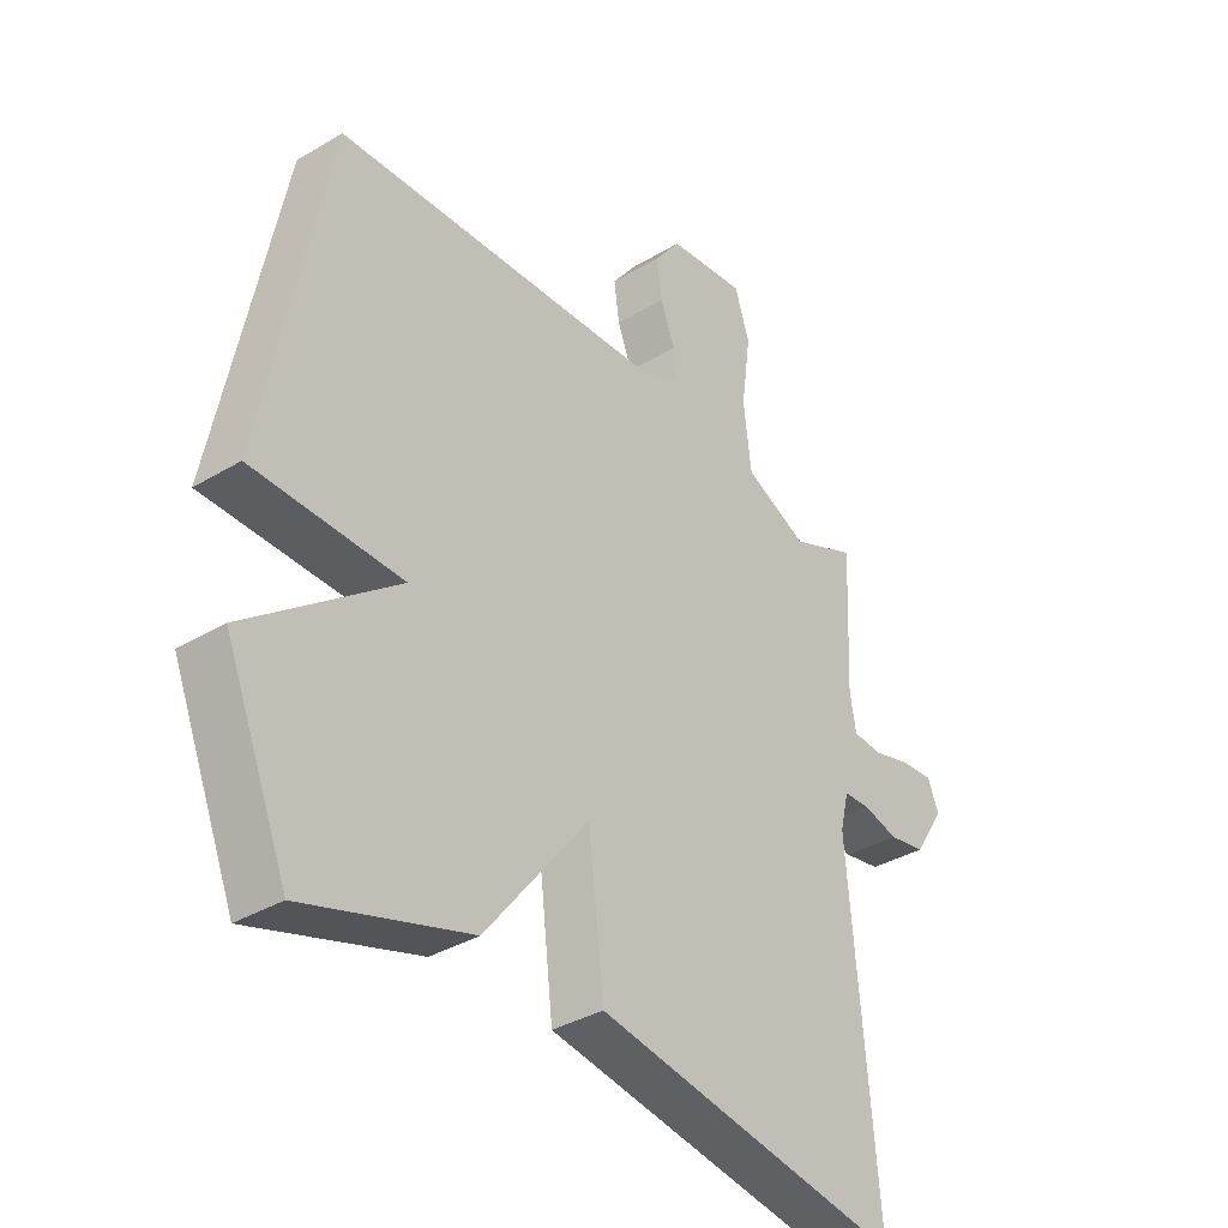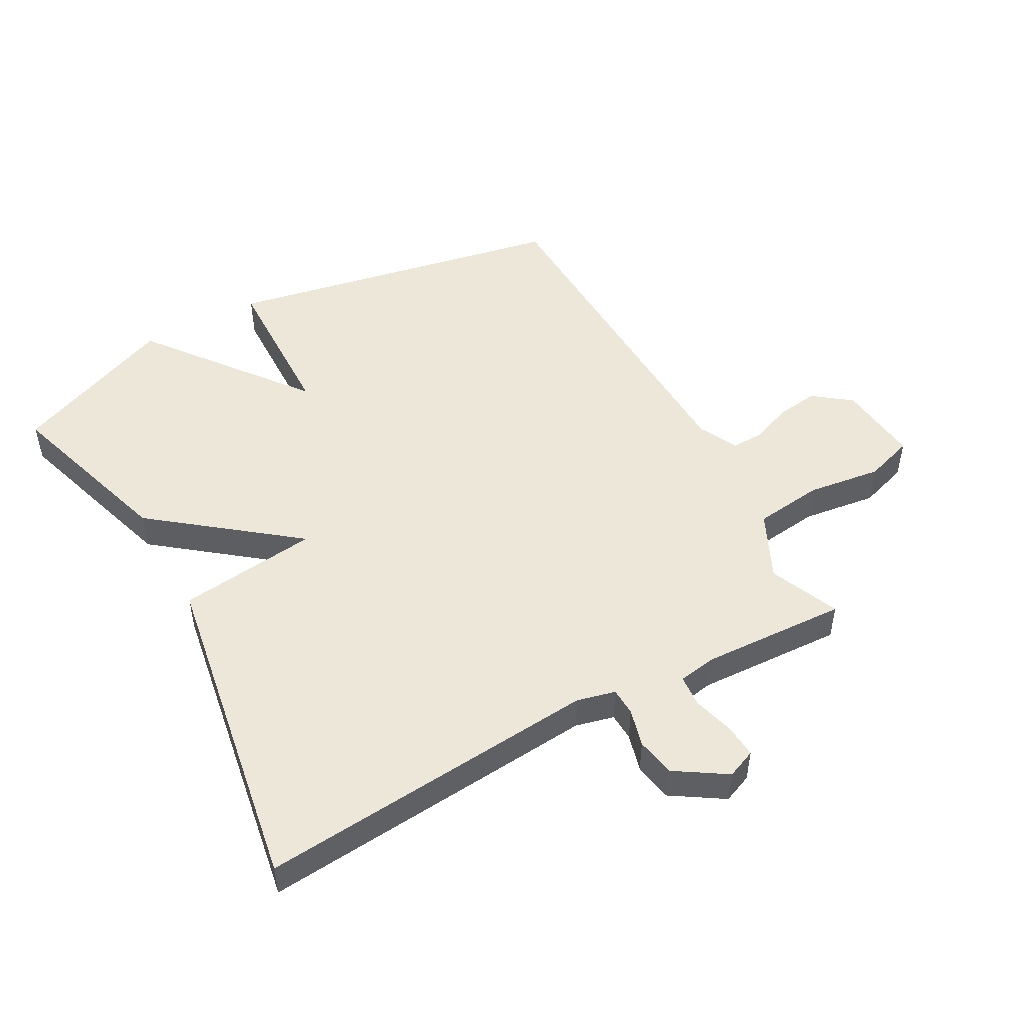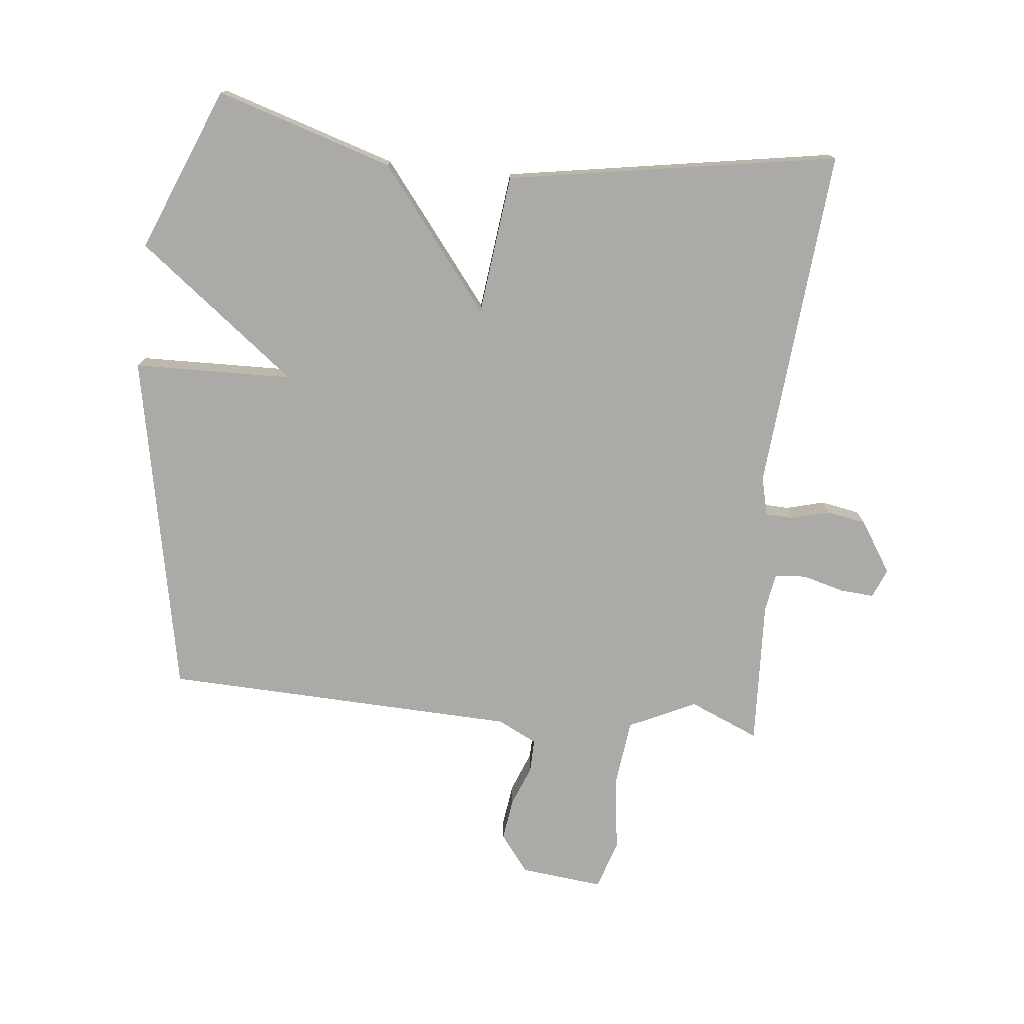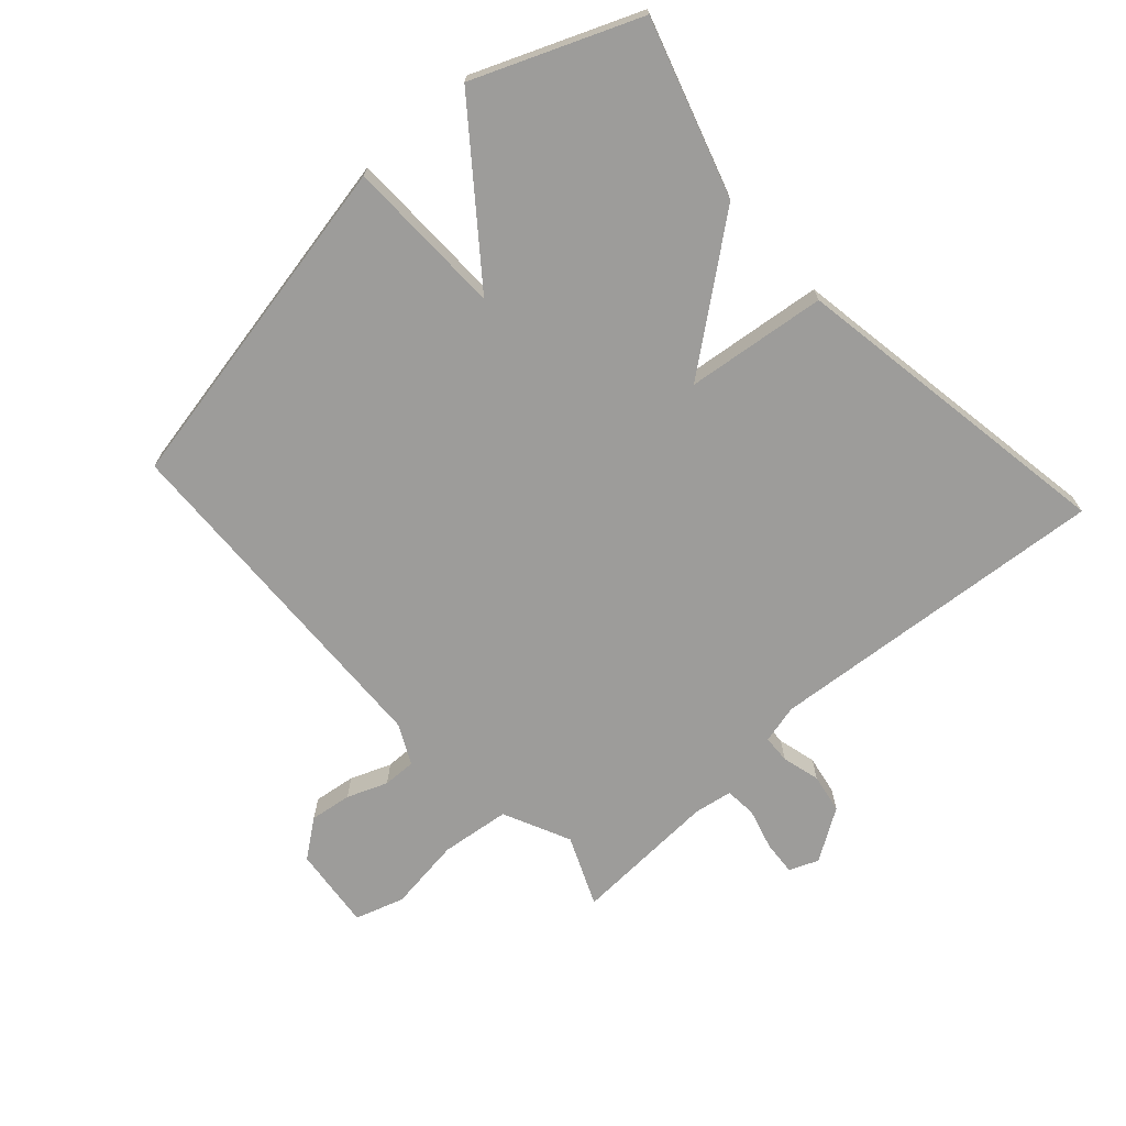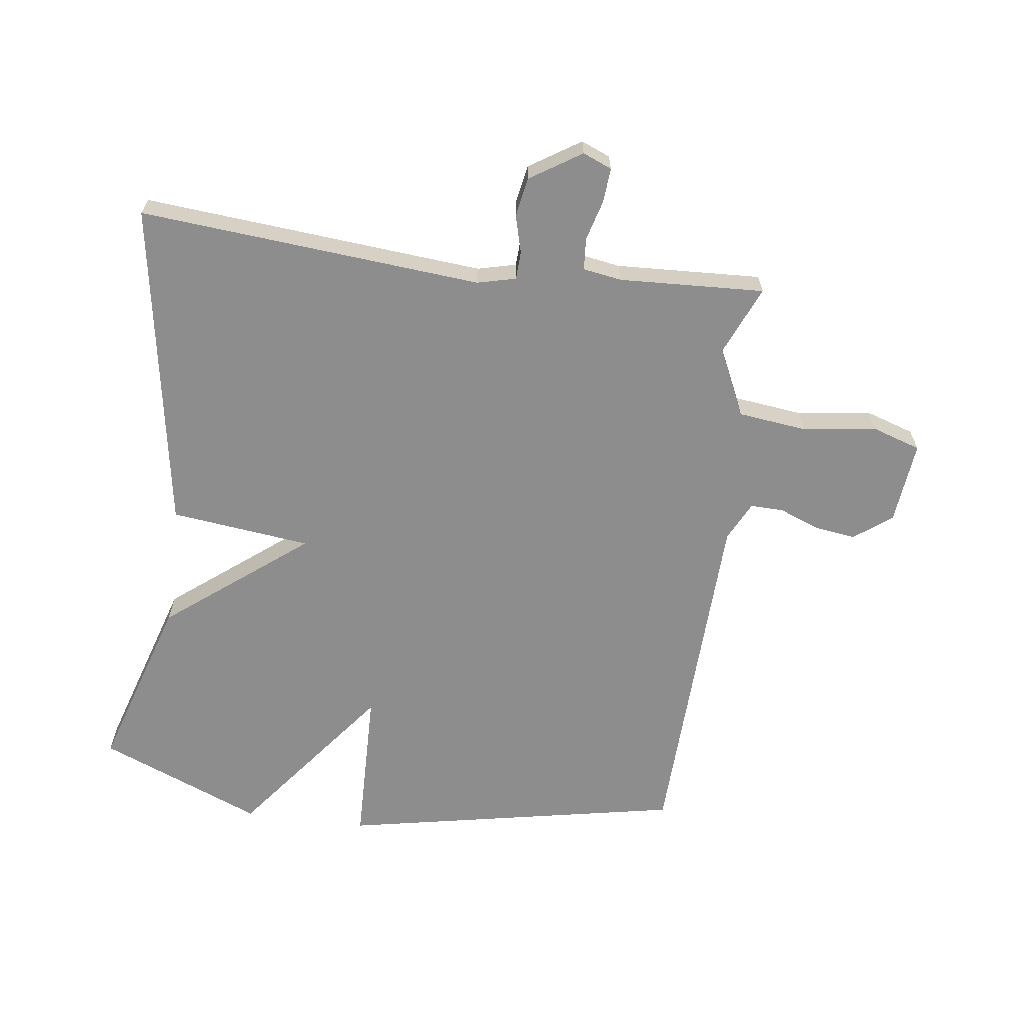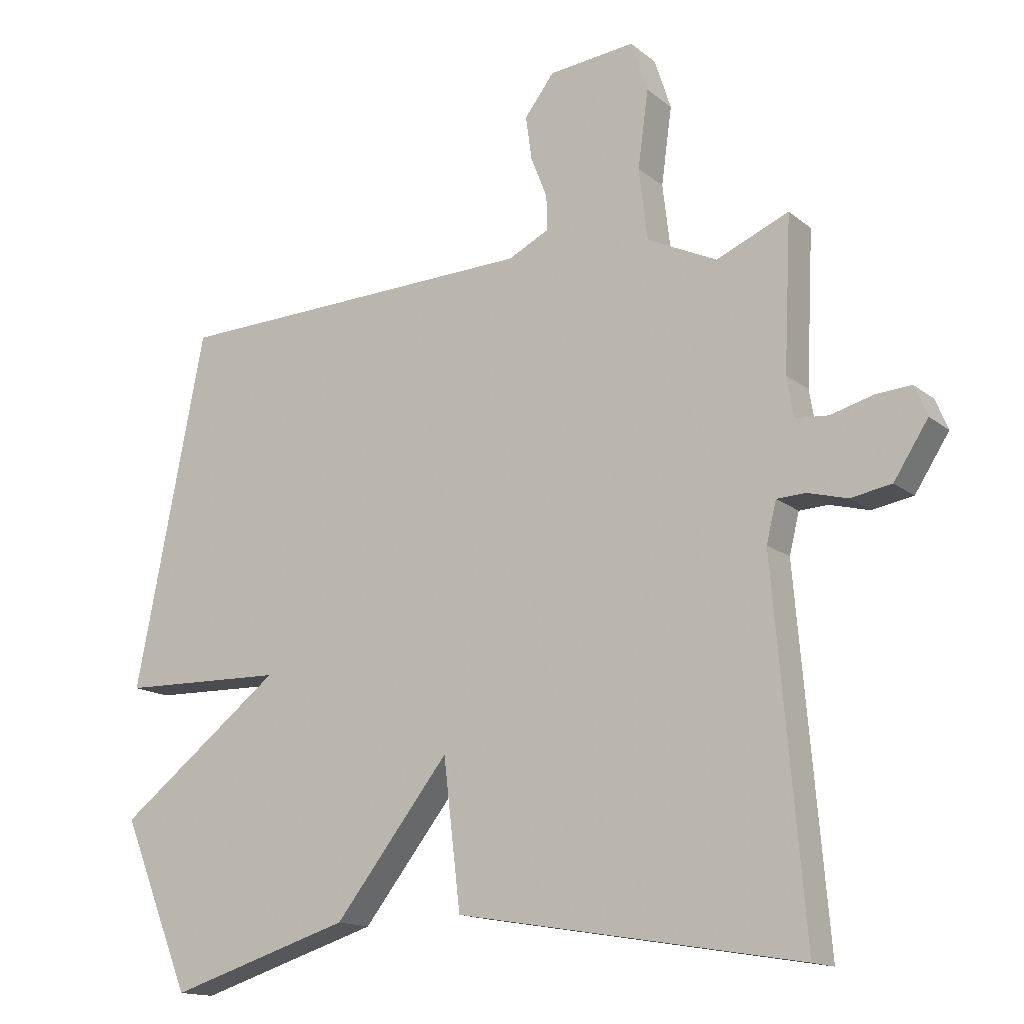
<metadata>
{"format":"obj","ext":"obj","renderer":"f3d","projection":"perspective","resolution":1024,"background":"white","views":[{"elev":-35.9,"azim":128.2,"up":"+Z"},{"elev":49.9,"azim":-118.8,"up":"+Y"},{"elev":-75.8,"azim":174.0,"up":"+Y"},{"elev":-70.2,"azim":132.1,"up":"+Y"},{"elev":-64.7,"azim":-97.5,"up":"+Y"},{"elev":-14.9,"azim":-148.4,"up":"+Z"}]}
</metadata>
<code>
v -0.5 0.07 -0.5
v -0.454 0.07 0.042
v -0.469 0.07 0.103
v -0.513 0.07 0.105
v -0.573 0.07 0.089
v -0.635 0.07 0.1
v -0.687 0.07 0.181
v -0.668 0.07 0.227
v -0.614 0.07 0.223
v -0.549 0.07 0.205
v -0.499 0.07 0.209
v -0.489 0.07 0.27
v -0.5 0.07 0.5
v -0.39 0.07 0.453
v -0.284 0.07 0.503
v -0.271 0.07 0.612
v -0.287 0.07 0.729
v -0.262 0.07 0.806
v -0.131 0.07 0.792
v -0.086 0.07 0.733
v -0.095 0.07 0.667
v -0.12 0.07 0.603
v -0.121 0.07 0.551
v -0.059 0.07 0.52
v 0.5 0.07 0.5
v 0.606 0.07 -0.041
v 0.355 0.07 -0.047
v 0.606 0.07 -0.241
v 0.5 0.07 -0.5
v 0.222 0.07 -0.413
v 0.048 0.07 -0.191
v 0.022 0.07 -0.413
v -0.5 0 -0.5
v -0.454 0 0.042
v -0.469 0 0.103
v -0.513 0 0.105
v -0.573 0 0.089
v -0.635 0 0.1
v -0.687 0 0.181
v -0.668 0 0.227
v -0.614 0 0.223
v -0.549 0 0.205
v -0.499 0 0.209
v -0.489 0 0.27
v -0.5 0 0.5
v -0.39 0 0.453
v -0.284 0 0.503
v -0.271 0 0.612
v -0.287 0 0.729
v -0.262 0 0.806
v -0.131 0 0.792
v -0.086 0 0.733
v -0.095 0 0.667
v -0.12 0 0.603
v -0.121 0 0.551
v -0.059 0 0.52
v 0.5 0 0.5
v 0.606 0 -0.041
v 0.355 0 -0.047
v 0.606 0 -0.241
v 0.5 0 -0.5
v 0.222 0 -0.413
v 0.048 0 -0.191
v 0.022 0 -0.413
f 31 32 1 2
f 29 30 31
f 28 29 31
f 27 28 31
f 27 31 2 3
f 26 27 3
f 25 26 3
f 24 25 3
f 23 24 3 4
f 22 23 4 5
f 20 21 22
f 19 20 22
f 18 19 22
f 17 18 22
f 16 17 22
f 15 16 22
f 15 22 5
f 12 13 14
f 11 12 14 15
f 8 9 10
f 7 8 10
f 6 7 10
f 5 6 10
f 5 10 11
f 5 11 15
f 34 33 64 63
f 63 62 61
f 63 61 60
f 63 60 59
f 35 34 63 59
f 35 59 58
f 35 58 57
f 35 57 56
f 36 35 56 55
f 37 36 55 54
f 54 53 52
f 54 52 51
f 54 51 50
f 54 50 49
f 54 49 48
f 54 48 47
f 37 54 47
f 46 45 44
f 47 46 44 43
f 42 41 40
f 42 40 39
f 42 39 38
f 42 38 37
f 43 42 37
f 47 43 37
f 1 33 34 2
f 2 34 35 3
f 3 35 36 4
f 4 36 37 5
f 5 37 38 6
f 6 38 39 7
f 7 39 40 8
f 8 40 41 9
f 9 41 42 10
f 10 42 43 11
f 11 43 44 12
f 12 44 45 13
f 13 45 46 14
f 14 46 47 15
f 15 47 48 16
f 16 48 49 17
f 17 49 50 18
f 18 50 51 19
f 19 51 52 20
f 20 52 53 21
f 21 53 54 22
f 22 54 55 23
f 23 55 56 24
f 24 56 57 25
f 25 57 58 26
f 26 58 59 27
f 27 59 60 28
f 28 60 61 29
f 29 61 62 30
f 30 62 63 31
f 31 63 64 32
f 32 64 33 1

</code>
